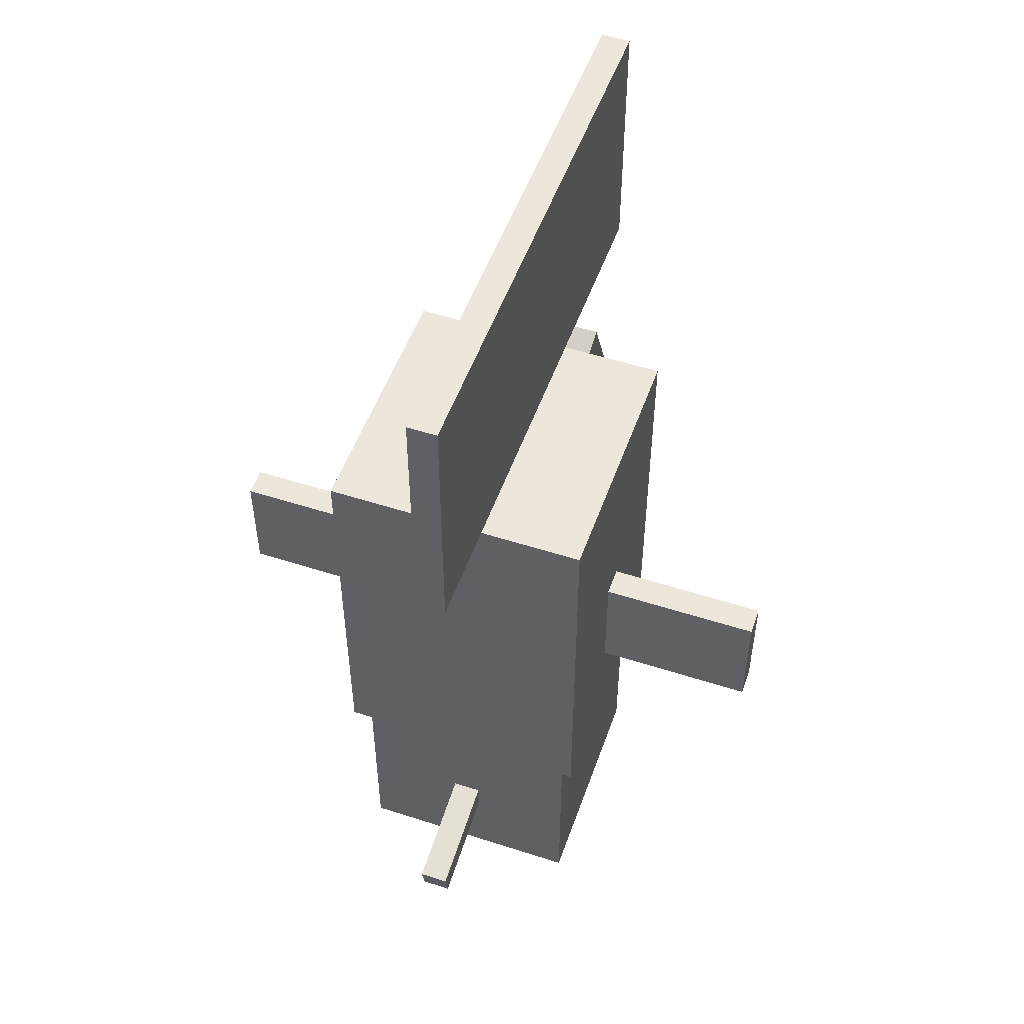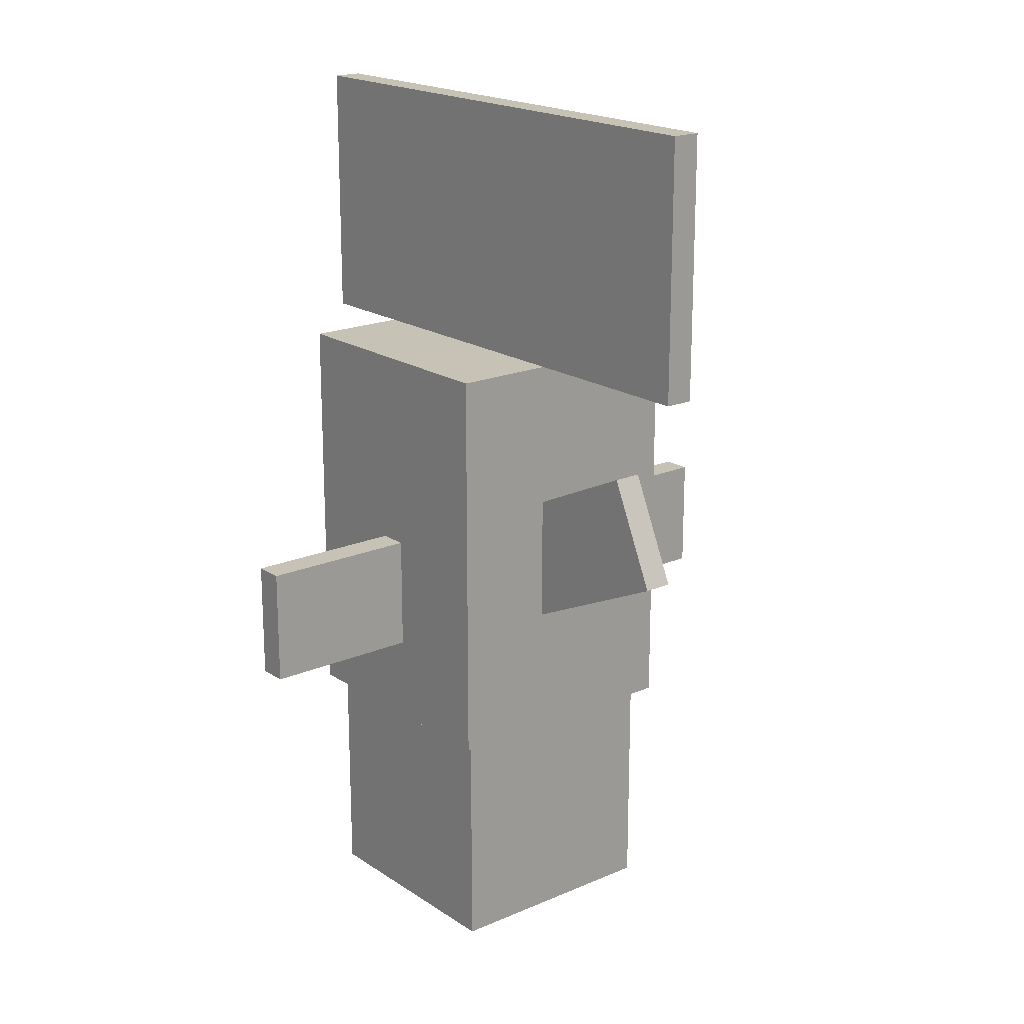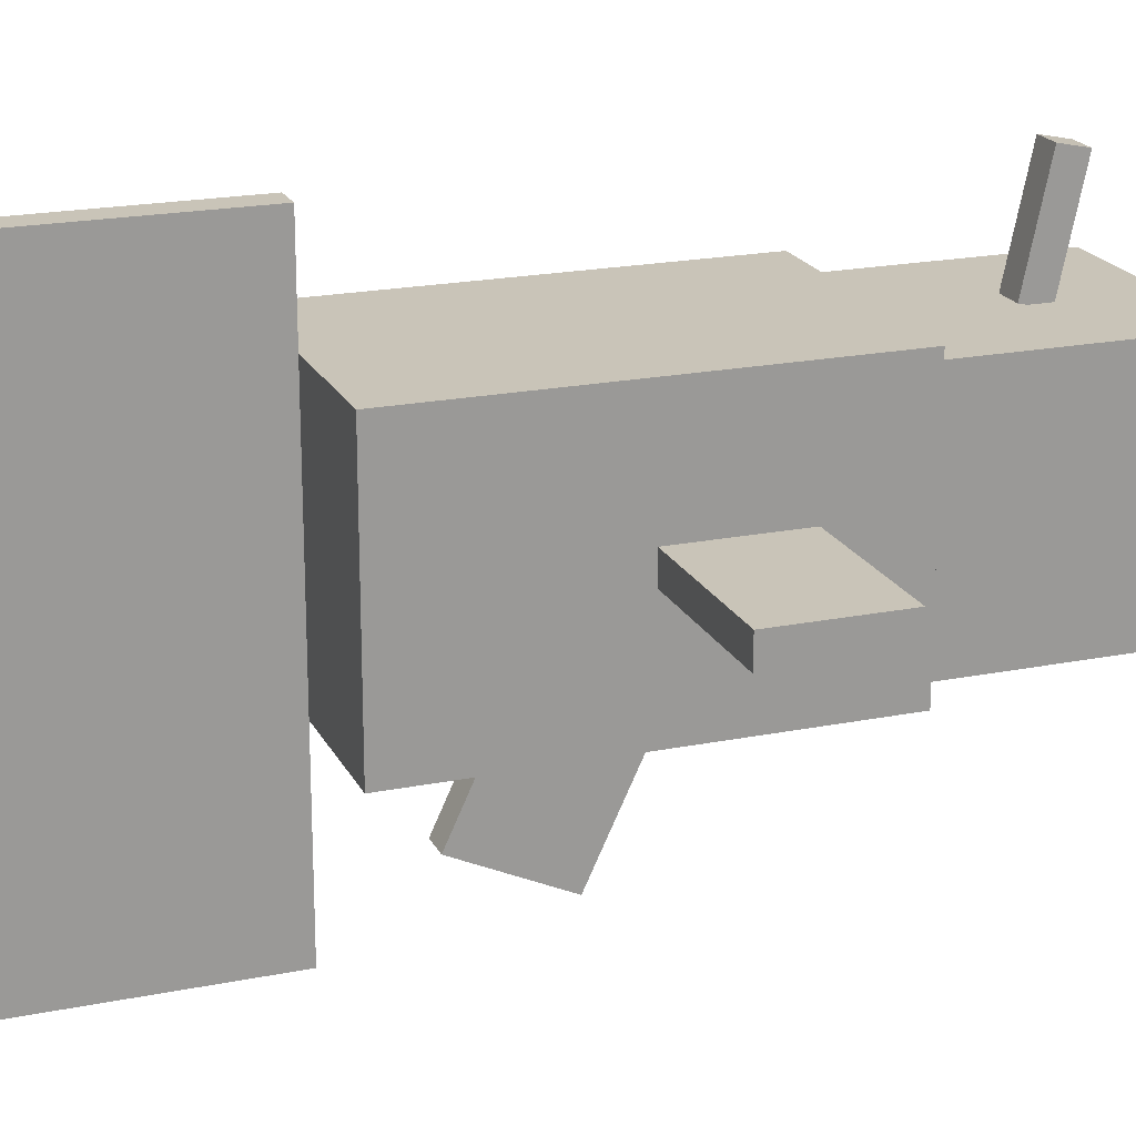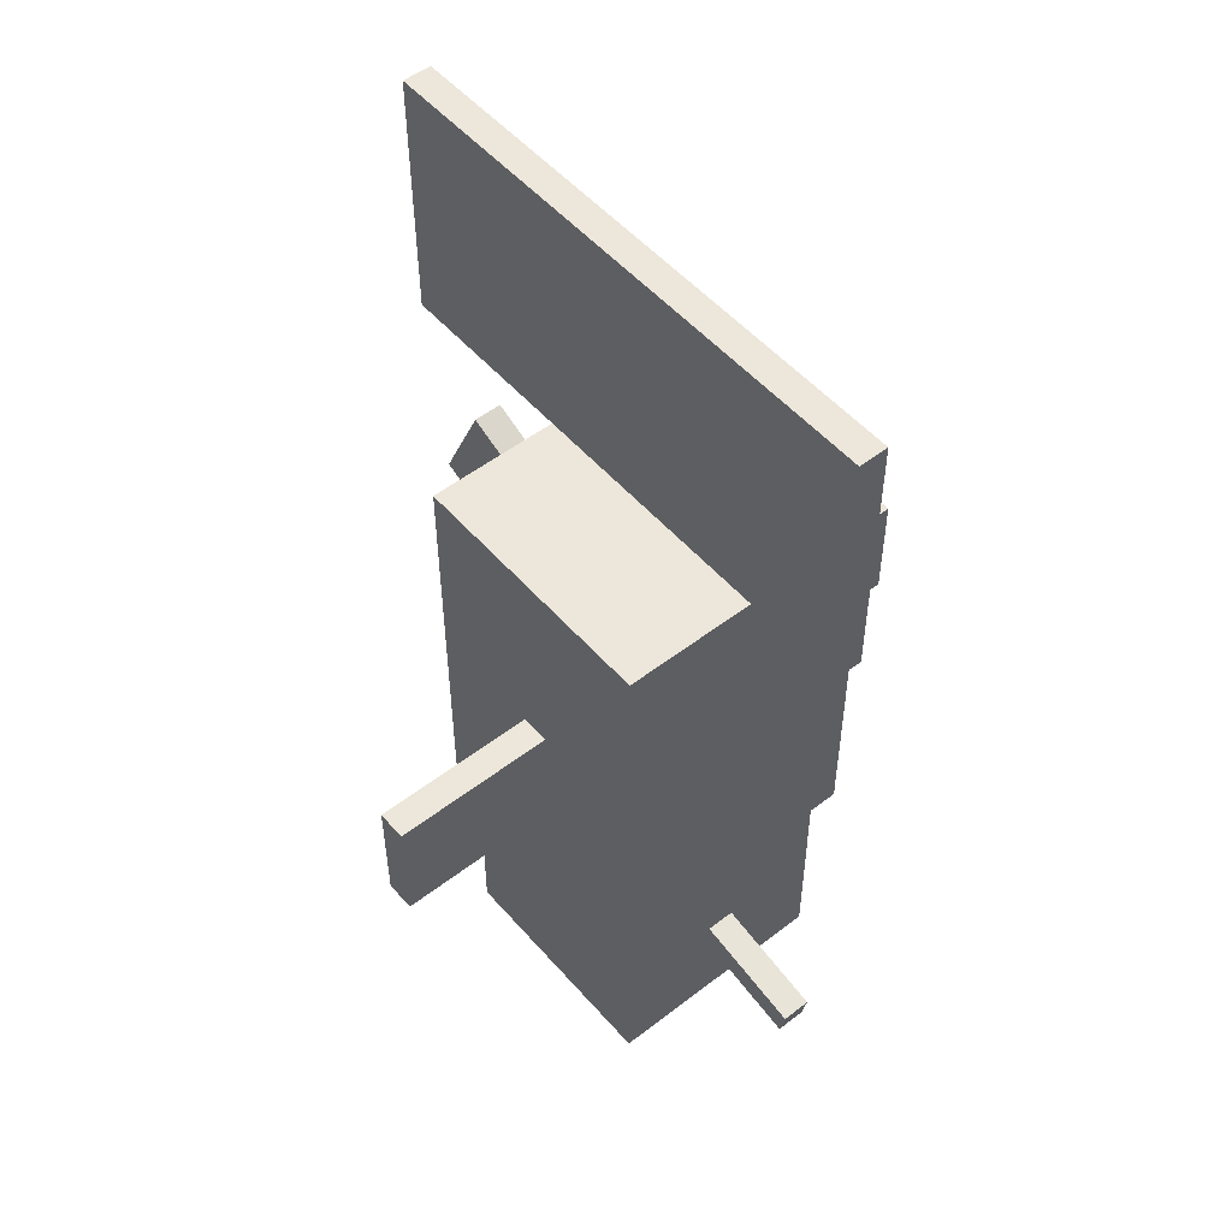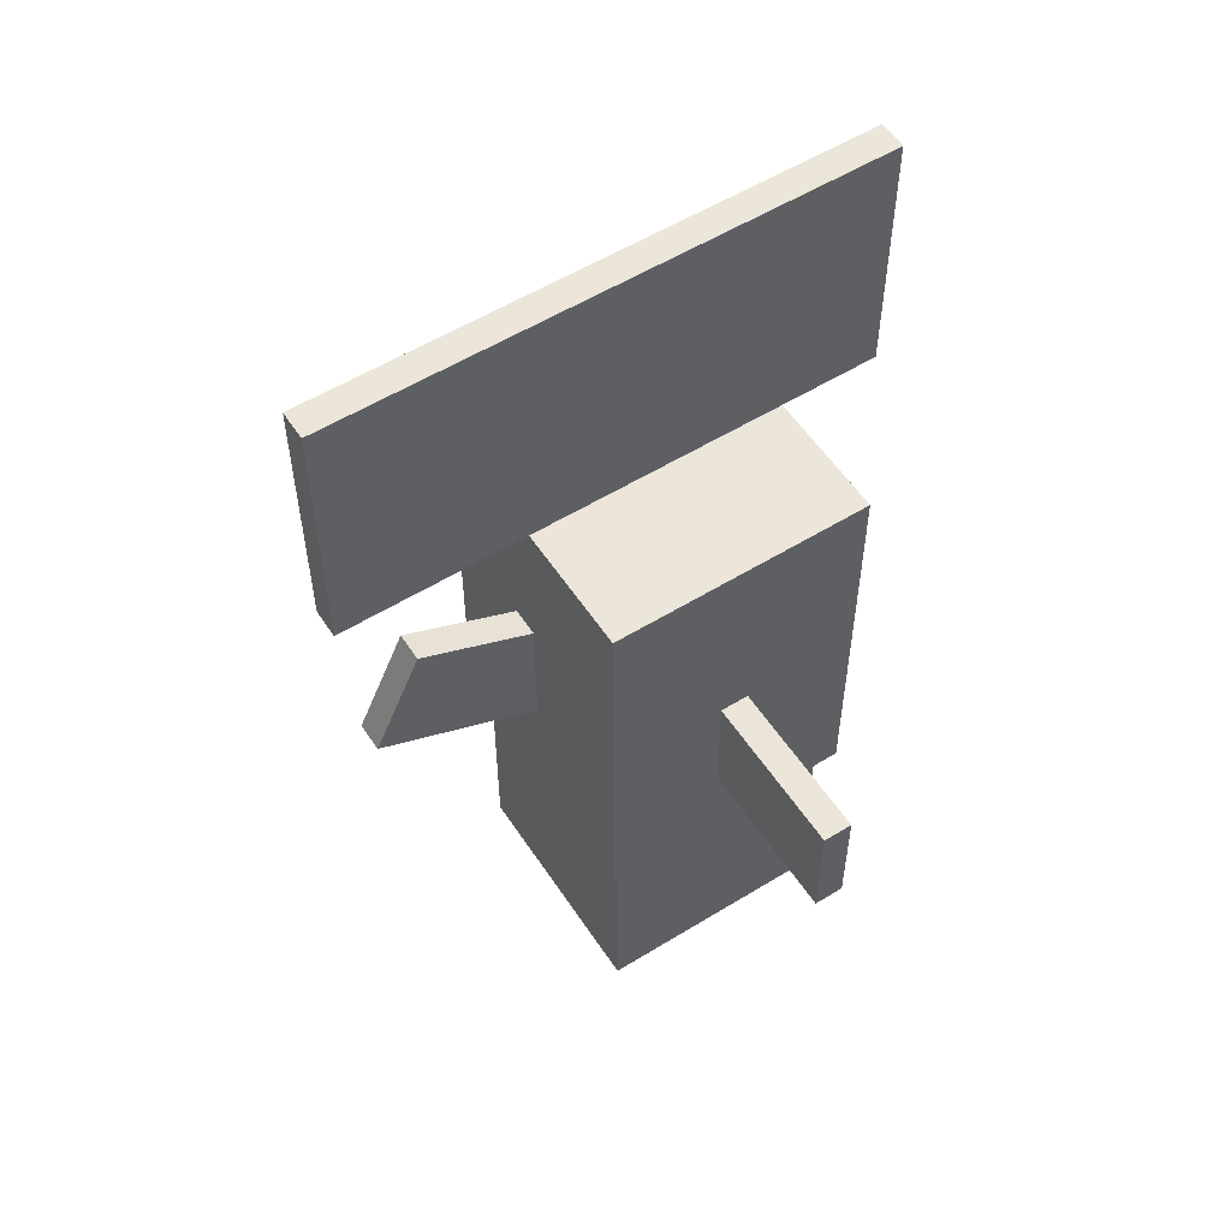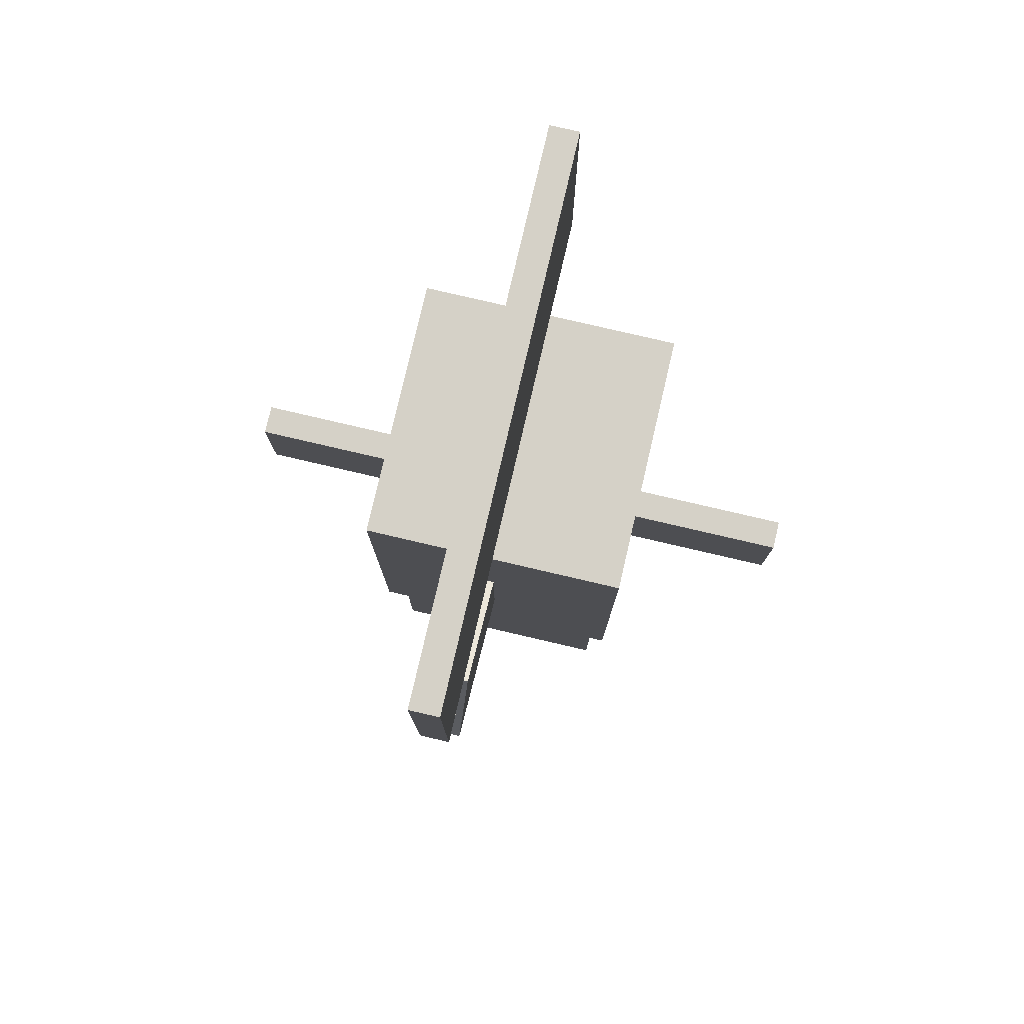
<metadata>
{"format":"obj","ext":"obj","renderer":"f3d","projection":"perspective","resolution":1024,"background":"white","views":[{"elev":51.9,"azim":-160.7,"up":"+Z"},{"elev":19.1,"azim":-39.1,"up":"+Z"},{"elev":20.2,"azim":69.8,"up":"+Y"},{"elev":52.2,"azim":140.2,"up":"+Z"},{"elev":55.6,"azim":57.1,"up":"+Z"},{"elev":79.1,"azim":13.1,"up":"+Z"}]}
</metadata>
<code>
o Rear_Fins
v -0 -1.938 0.4375
v -0.0625 -1.938 0.4375
v -0.0625 -0.75 0.4375
v -0 -0.75 0.4375
v -0.0625 -1.938 1
v -0 -1.938 1
v -0 -0.75 1
v -0.0625 -0.75 1
f 1 2 3 4
f 5 6 7 8
f 4 3 8 7
f 6 5 2 1
f 6 1 4 7
f 2 5 8 3
o Right_Fin
v 0.625 -1.281 -0.25
v 0.25 -1.281 -0.25
v 0.25 -1.219 -0.25
v 0.625 -1.219 -0.25
v 0.25 -1.281 0
v 0.625 -1.281 0
v 0.625 -1.219 0
v 0.25 -1.219 0
f 9 10 11 12
f 13 14 15 16
f 12 11 16 15
f 14 13 10 9
f 14 9 12 15
f 10 13 16 11
o Left_Fin
v -0.25 -1.281 -0.25
v -0.625 -1.281 -0.25
v -0.625 -1.219 -0.25
v -0.25 -1.219 -0.25
v -0.625 -1.281 0
v -0.25 -1.281 0
v -0.25 -1.219 0
v -0.625 -1.219 0
f 17 18 19 20
f 21 22 23 24
f 20 19 24 23
f 22 21 18 17
f 22 17 20 23
f 18 21 24 19
o Bottom_Fin
v -0 -1.887 0.009107
v -0.0625 -1.887 0.009107
v -0.0625 -1.49 -0.1758
v -0 -1.49 -0.1758
v -0.0625 -1.781 0.2357
v -0 -1.781 0.2357
v -0 -1.385 0.05079
v -0.0625 -1.385 0.05079
f 25 26 27 28
f 29 30 31 32
f 28 27 32 31
f 30 29 26 25
f 30 25 28 31
f 26 29 32 27
o Body
v 0.2812 -1.531 0.4375
v -0.2812 -1.531 0.4375
v -0.2812 -1.531 -0.4375
v 0.2812 -1.531 -0.4375
v -0.2812 -0.9688 0.4375
v 0.2812 -0.9688 0.4375
v 0.2812 -0.9688 -0.4375
v -0.2812 -0.9688 -0.4375
f 33 34 35 36
f 37 38 39 40
f 36 35 40 39
f 38 37 34 33
f 38 33 36 39
f 34 37 40 35
o Head
v 0.25 -1.5 -0.9375
v -0.25 -1.5 -0.9375
v -0.25 -1 -0.9375
v 0.25 -1 -0.9375
v -0.25 -1.5 -0.375
v 0.25 -1.5 -0.375
v 0.25 -1 -0.375
v -0.25 -1 -0.375
f 41 42 43 44
f 45 46 47 48
f 44 43 48 47
f 46 45 42 41
f 46 41 44 47
f 42 45 48 43
o Spike
v 0.03125 -1.009 -0.7456
v -0.03125 -1.009 -0.7456
v -0.03125 -0.7648 -0.7976
v 0.03125 -0.7648 -0.7976
v -0.03125 -0.9963 -0.6845
v 0.03125 -0.9963 -0.6845
v 0.03125 -0.7518 -0.7365
v -0.03125 -0.7518 -0.7365
f 49 50 51 52
f 53 54 55 56
f 52 51 56 55
f 54 53 50 49
f 54 49 52 55
f 50 53 56 51

</code>
